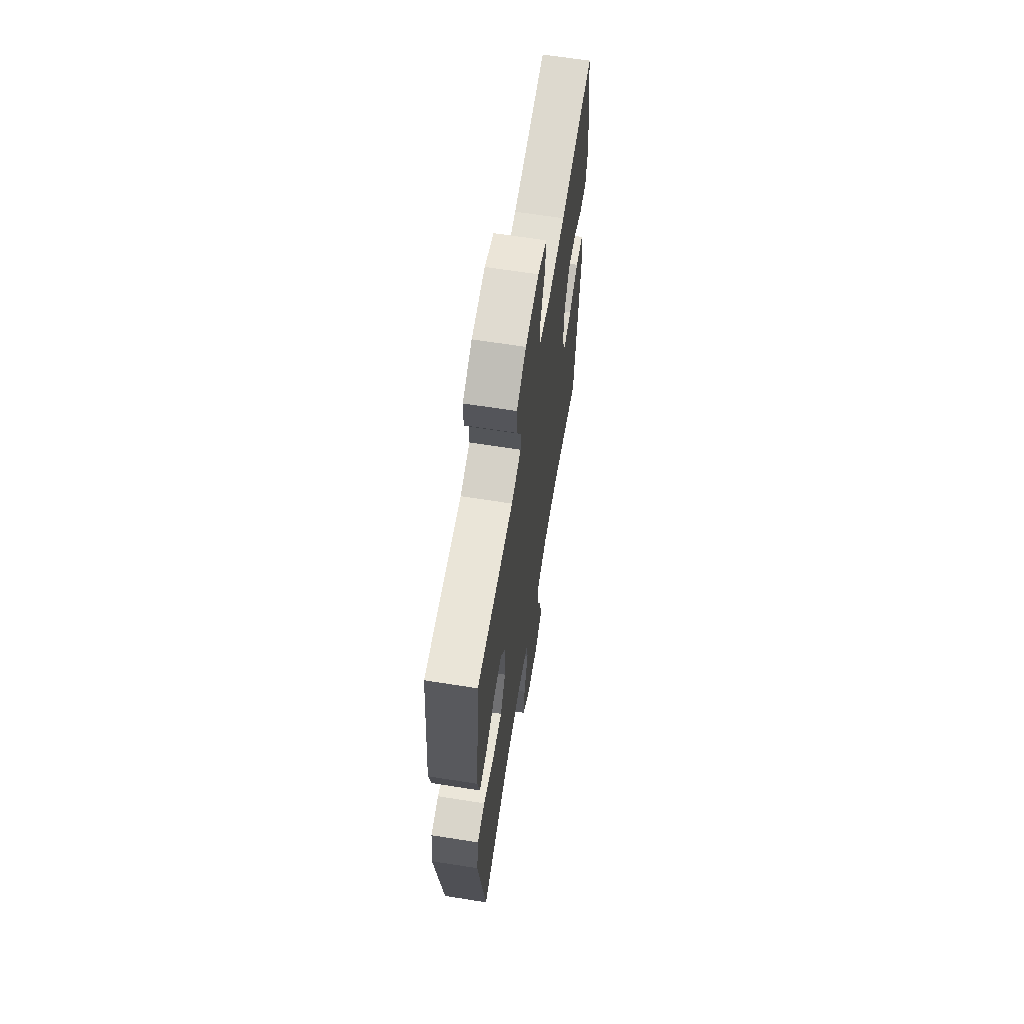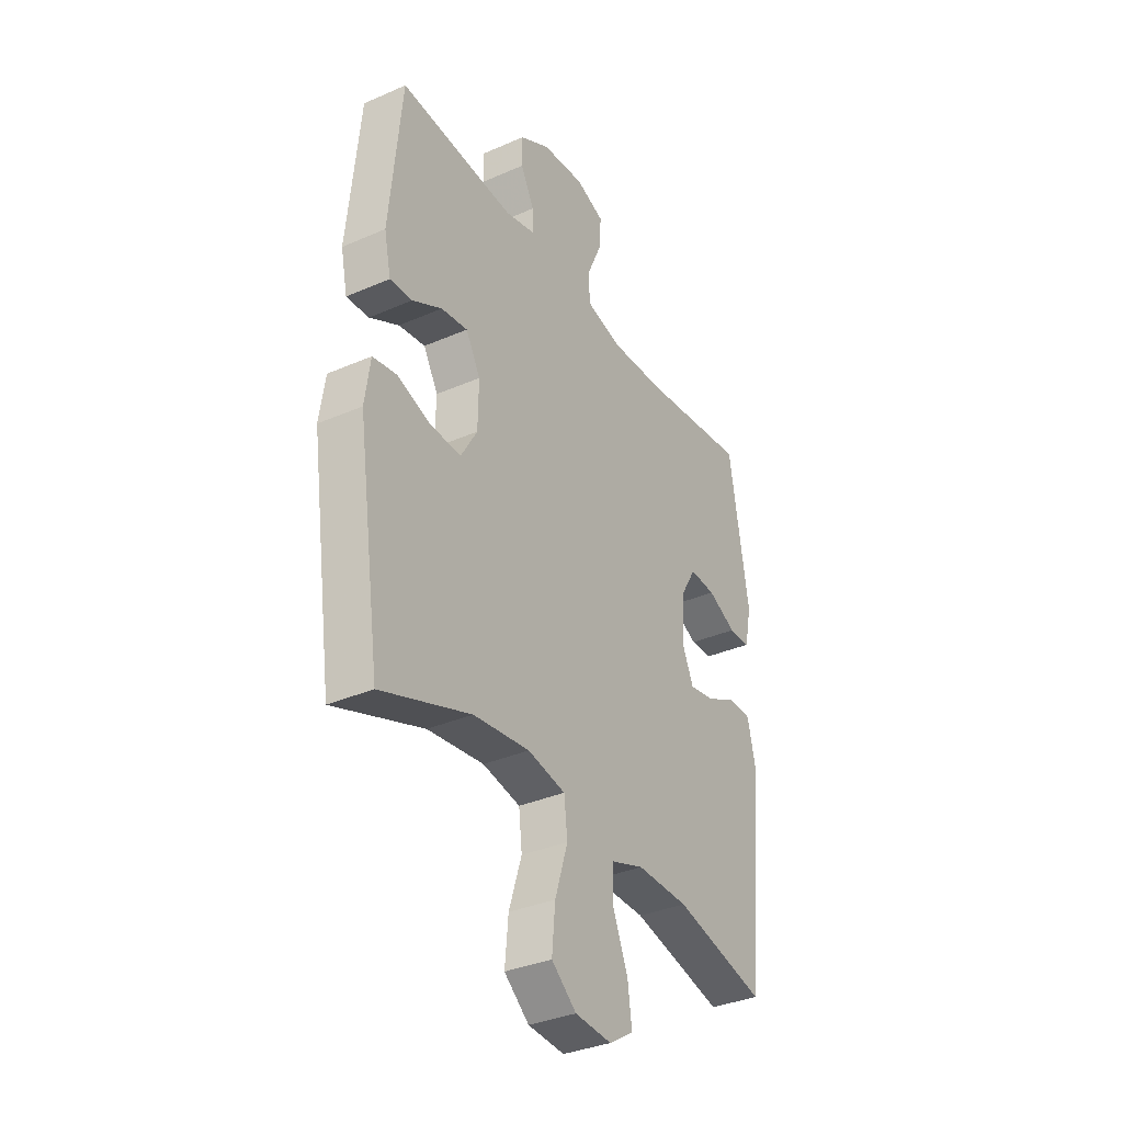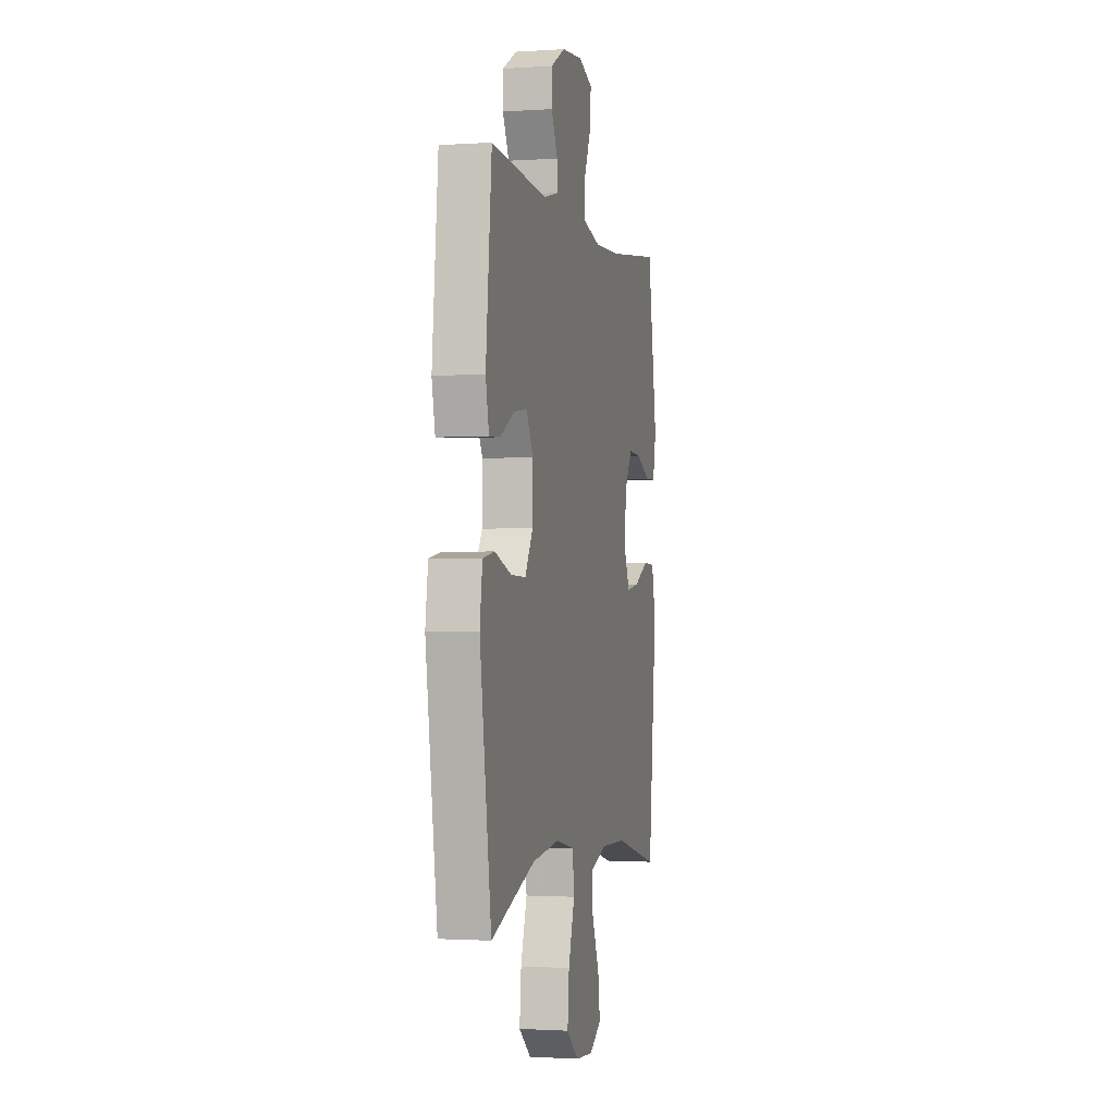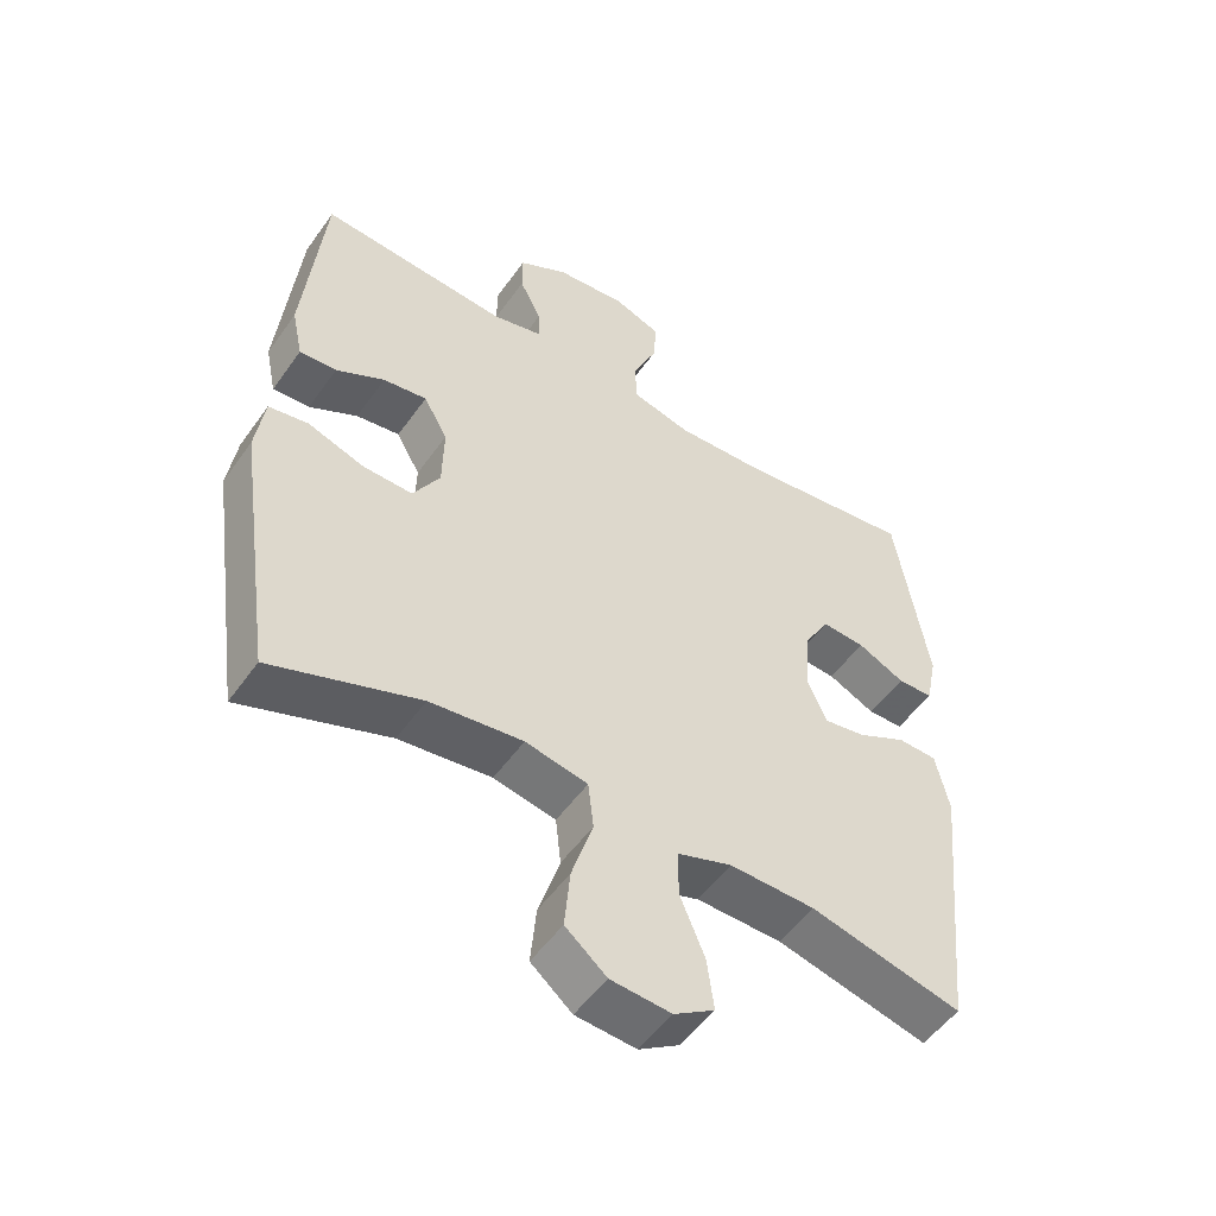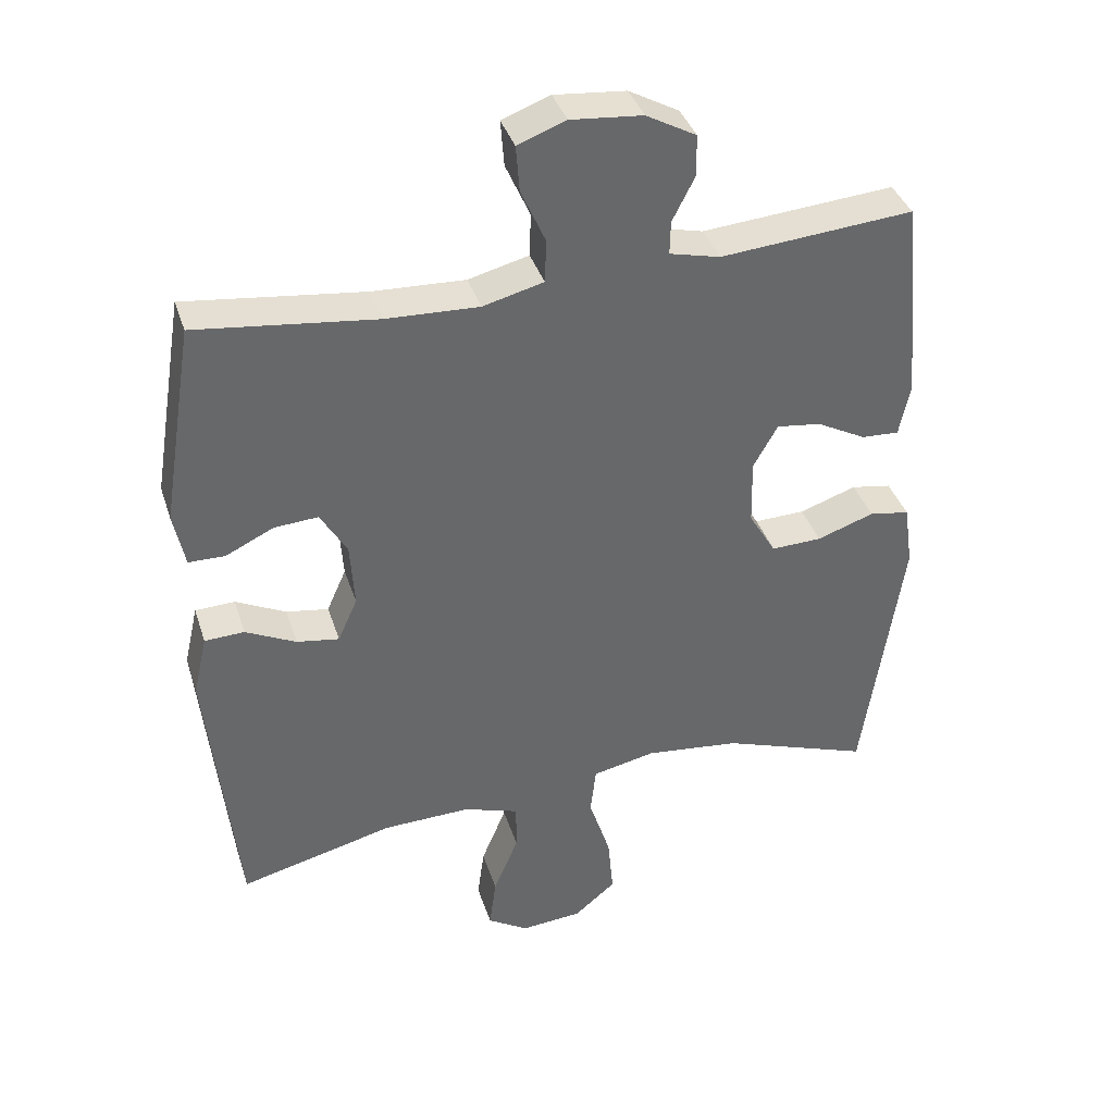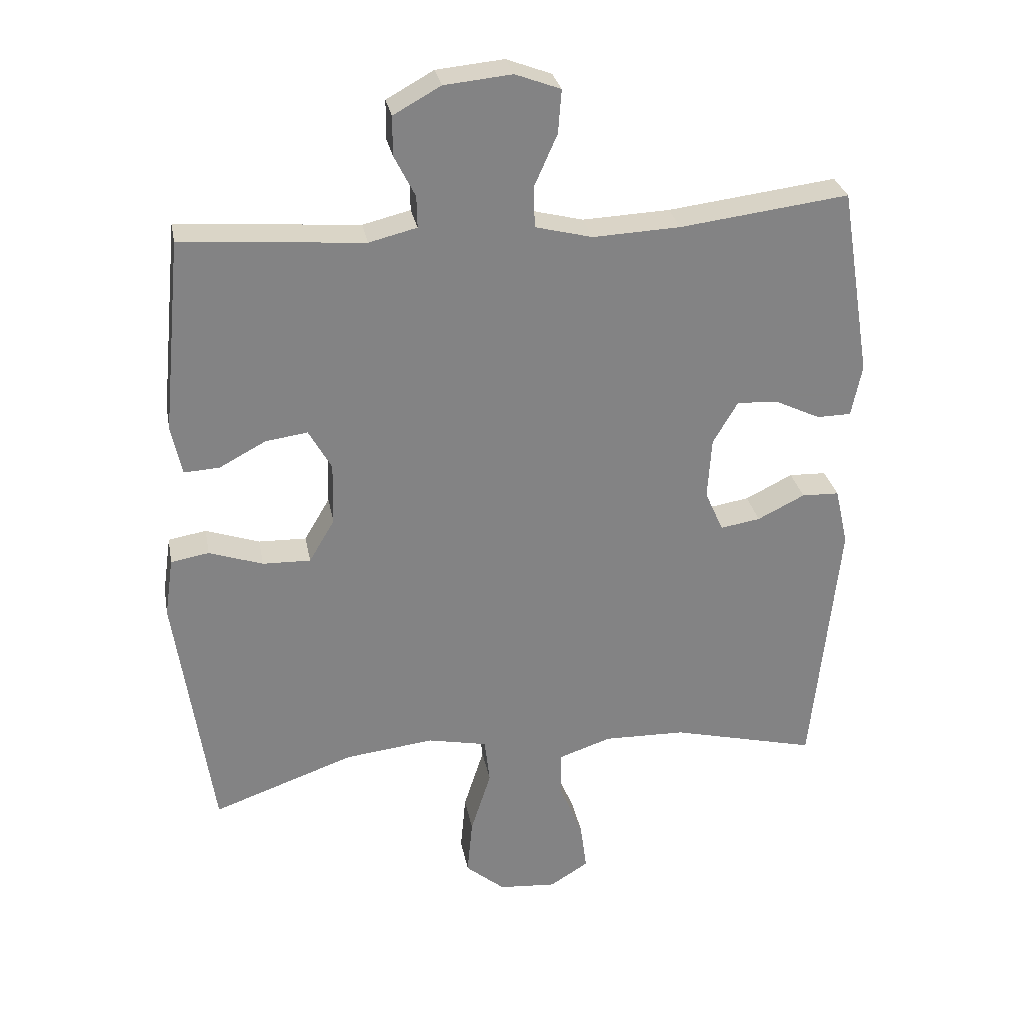
<metadata>
{"format":"obj","ext":"obj","renderer":"f3d","projection":"perspective","resolution":1024,"background":"white","views":[{"elev":64.4,"azim":99.1,"up":"+Z"},{"elev":-34.6,"azim":120.4,"up":"+Z"},{"elev":-1.4,"azim":103.6,"up":"+Z"},{"elev":-51.9,"azim":145.8,"up":"+Z"},{"elev":38.3,"azim":-17.2,"up":"+Z"},{"elev":29.2,"azim":169.5,"up":"+Z"}]}
</metadata>
<code>
v -0.5 0.07 0.5
v -0.243 0.07 0.468
v -0.11 0.07 0.462
v -0.023 0.07 0.484
v -0.021 0.07 0.546
v -0.056 0.07 0.625
v -0.061 0.07 0.691
v 0.008 0.07 0.717
v 0.111 0.07 0.707
v 0.183 0.07 0.667
v 0.183 0.07 0.607
v 0.151 0.07 0.544
v 0.15 0.07 0.496
v 0.223 0.07 0.478
v 0.5 0.07 0.5
v 0.529 0.07 0.205
v 0.513 0.07 0.129
v 0.459 0.07 0.132
v 0.388 0.07 0.17
v 0.324 0.07 0.179
v 0.289 0.07 0.117
v 0.291 0.07 0.022
v 0.33 0.07 -0.044
v 0.403 0.07 -0.042
v 0.485 0.07 -0.014
v 0.543 0.07 -0.024
v 0.556 0.07 -0.114
v 0.5 0.07 -0.5
v 0.284 0.07 -0.423
v 0.148 0.07 -0.407
v 0.057 0.07 -0.426
v 0.049 0.07 -0.496
v 0.08 0.07 -0.593
v 0.088 0.07 -0.68
v 0.028 0.07 -0.73
v -0.06 0.07 -0.737
v -0.119 0.07 -0.7
v -0.109 0.07 -0.625
v -0.073 0.07 -0.538
v -0.073 0.07 -0.469
v -0.153 0.07 -0.442
v -0.278 0.07 -0.445
v -0.5 0.07 -0.5
v -0.541 0.07 -0.098
v -0.521 0.07 -0.01
v -0.464 0.07 -0.008
v -0.392 0.07 -0.044
v -0.331 0.07 -0.054
v -0.303 0.07 0.009
v -0.309 0.07 0.103
v -0.347 0.07 0.168
v -0.41 0.07 0.164
v -0.479 0.07 0.131
v -0.531 0.07 0.132
v -0.547 0.07 0.211
v -0.5 0 0.5
v -0.243 0 0.468
v -0.11 0 0.462
v -0.023 0 0.484
v -0.021 0 0.546
v -0.056 0 0.625
v -0.061 0 0.691
v 0.008 0 0.717
v 0.111 0 0.707
v 0.183 0 0.667
v 0.183 0 0.607
v 0.151 0 0.544
v 0.15 0 0.496
v 0.223 0 0.478
v 0.5 0 0.5
v 0.529 0 0.205
v 0.513 0 0.129
v 0.459 0 0.132
v 0.388 0 0.17
v 0.324 0 0.179
v 0.289 0 0.117
v 0.291 0 0.022
v 0.33 0 -0.044
v 0.403 0 -0.042
v 0.485 0 -0.014
v 0.543 0 -0.024
v 0.556 0 -0.114
v 0.5 0 -0.5
v 0.284 0 -0.423
v 0.148 0 -0.407
v 0.057 0 -0.426
v 0.049 0 -0.496
v 0.08 0 -0.593
v 0.088 0 -0.68
v 0.028 0 -0.73
v -0.06 0 -0.737
v -0.119 0 -0.7
v -0.109 0 -0.625
v -0.073 0 -0.538
v -0.073 0 -0.469
v -0.153 0 -0.442
v -0.278 0 -0.445
v -0.5 0 -0.5
v -0.541 0 -0.098
v -0.521 0 -0.01
v -0.464 0 -0.008
v -0.392 0 -0.044
v -0.331 0 -0.054
v -0.303 0 0.009
v -0.309 0 0.103
v -0.347 0 0.168
v -0.41 0 0.164
v -0.479 0 0.131
v -0.531 0 0.132
v -0.547 0 0.211
f 52 53 54 55
f 51 52 55 1
f 50 51 1 2
f 49 50 2 3
f 44 45 46 47
f 42 43 44 47
f 41 42 47 48
f 40 41 48 49
f 36 37 38 39
f 36 39 40
f 35 36 40
f 32 33 34 35
f 32 35 40
f 31 32 40 49
f 26 27 28 29
f 24 25 26 29
f 23 24 29 30
f 22 23 30 31
f 16 17 18 19
f 14 15 16 19
f 13 14 19 20
f 9 10 11 12
f 9 12 13
f 8 9 13
f 5 6 7 8
f 4 5 8 13
f 21 22 31 49
f 13 20 21 49
f 3 4 13 49
f 110 109 108 107
f 56 110 107 106
f 57 56 106 105
f 58 57 105 104
f 102 101 100 99
f 102 99 98 97
f 103 102 97 96
f 104 103 96 95
f 94 93 92 91
f 95 94 91
f 95 91 90
f 90 89 88 87
f 95 90 87
f 104 95 87 86
f 84 83 82 81
f 84 81 80 79
f 85 84 79 78
f 86 85 78 77
f 74 73 72 71
f 74 71 70 69
f 75 74 69 68
f 67 66 65 64
f 68 67 64
f 68 64 63
f 63 62 61 60
f 68 63 60 59
f 104 86 77 76
f 104 76 75 68
f 104 68 59 58
f 1 56 57 2
f 2 57 58 3
f 3 58 59 4
f 4 59 60 5
f 5 60 61 6
f 6 61 62 7
f 7 62 63 8
f 8 63 64 9
f 9 64 65 10
f 10 65 66 11
f 11 66 67 12
f 12 67 68 13
f 13 68 69 14
f 14 69 70 15
f 15 70 71 16
f 16 71 72 17
f 17 72 73 18
f 18 73 74 19
f 19 74 75 20
f 20 75 76 21
f 21 76 77 22
f 22 77 78 23
f 23 78 79 24
f 24 79 80 25
f 25 80 81 26
f 26 81 82 27
f 27 82 83 28
f 28 83 84 29
f 29 84 85 30
f 30 85 86 31
f 31 86 87 32
f 32 87 88 33
f 33 88 89 34
f 34 89 90 35
f 35 90 91 36
f 36 91 92 37
f 37 92 93 38
f 38 93 94 39
f 39 94 95 40
f 40 95 96 41
f 41 96 97 42
f 42 97 98 43
f 43 98 99 44
f 44 99 100 45
f 45 100 101 46
f 46 101 102 47
f 47 102 103 48
f 48 103 104 49
f 49 104 105 50
f 50 105 106 51
f 51 106 107 52
f 52 107 108 53
f 53 108 109 54
f 54 109 110 55
f 55 110 56 1

</code>
